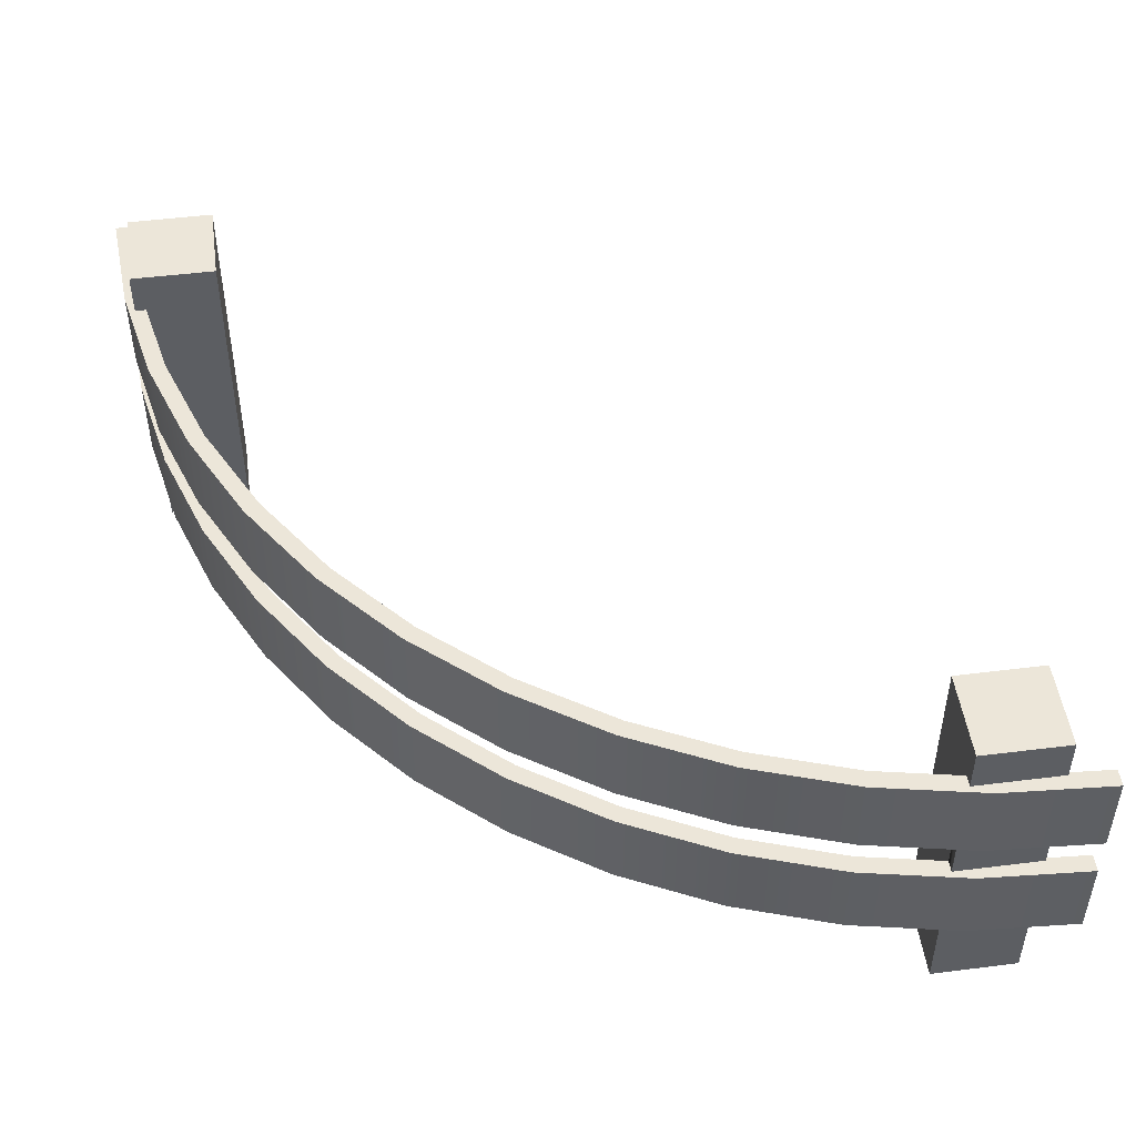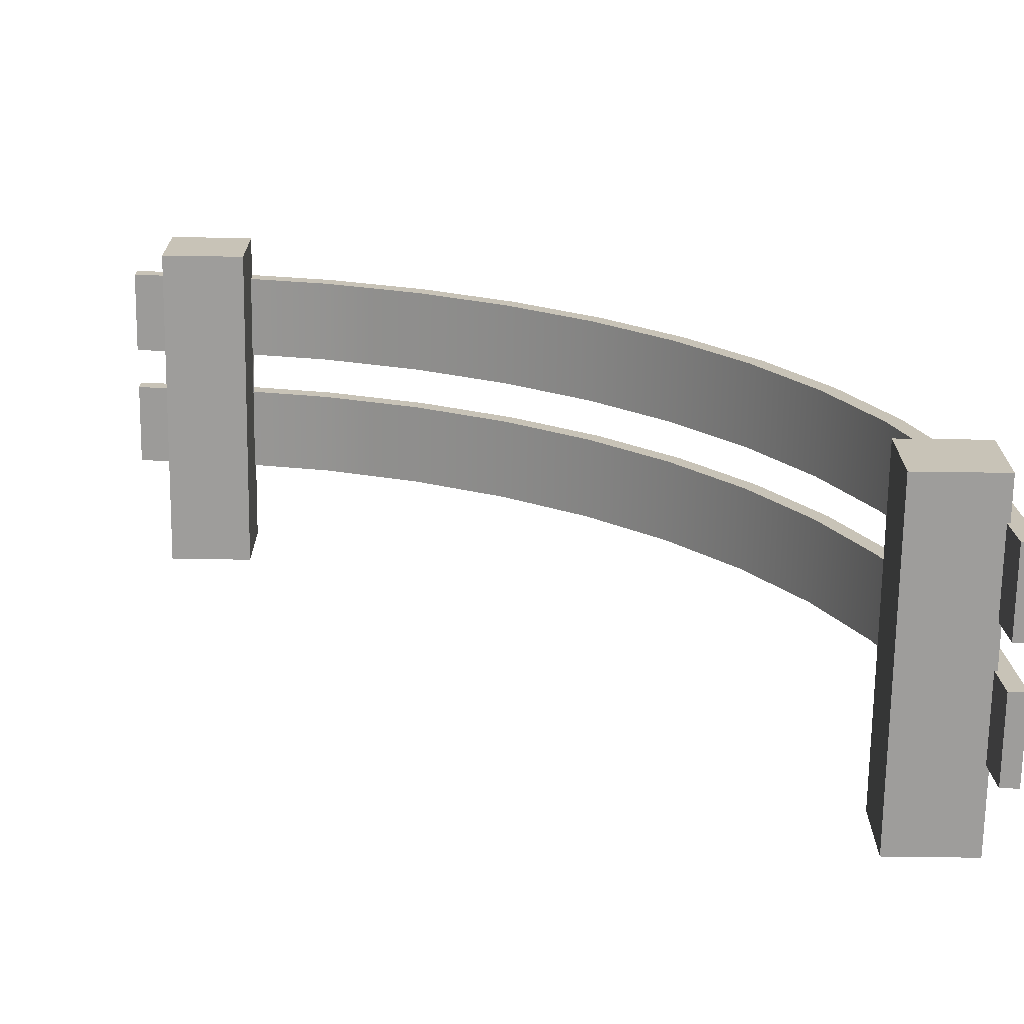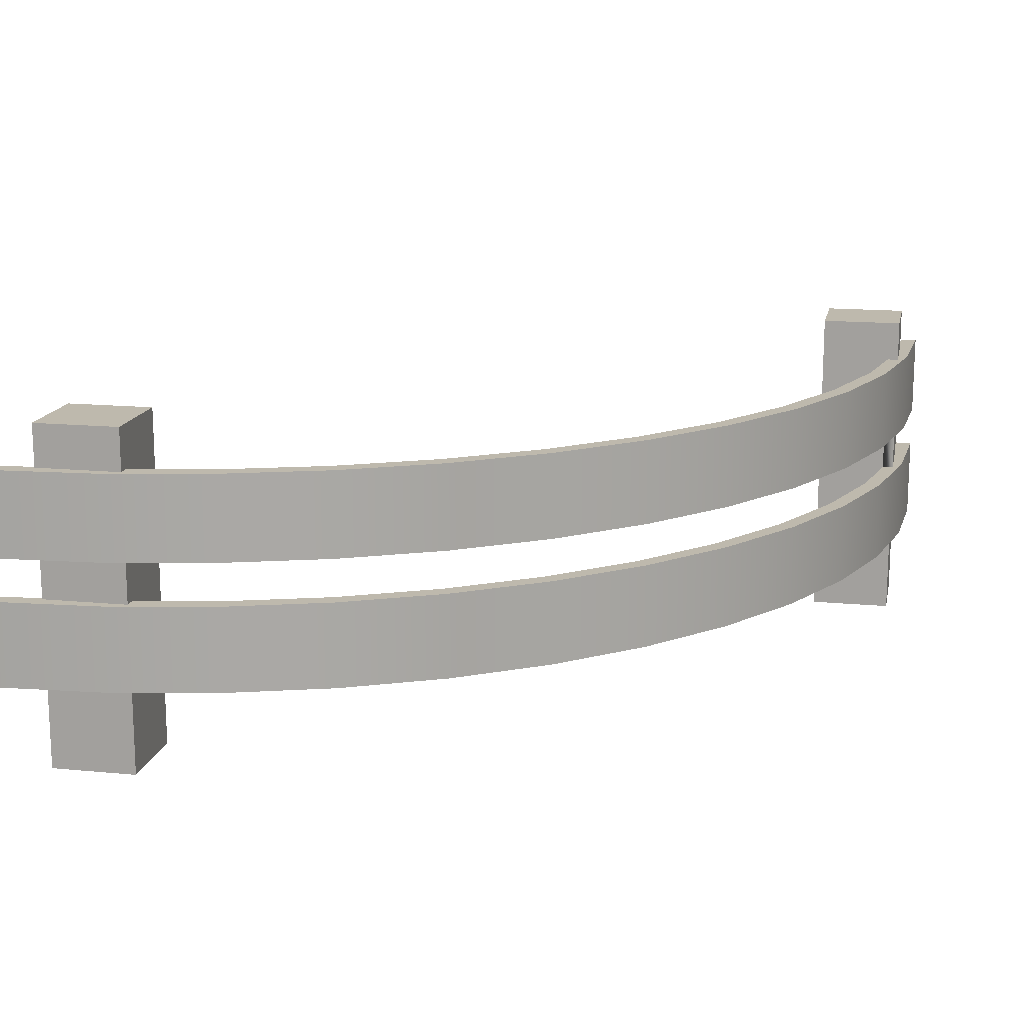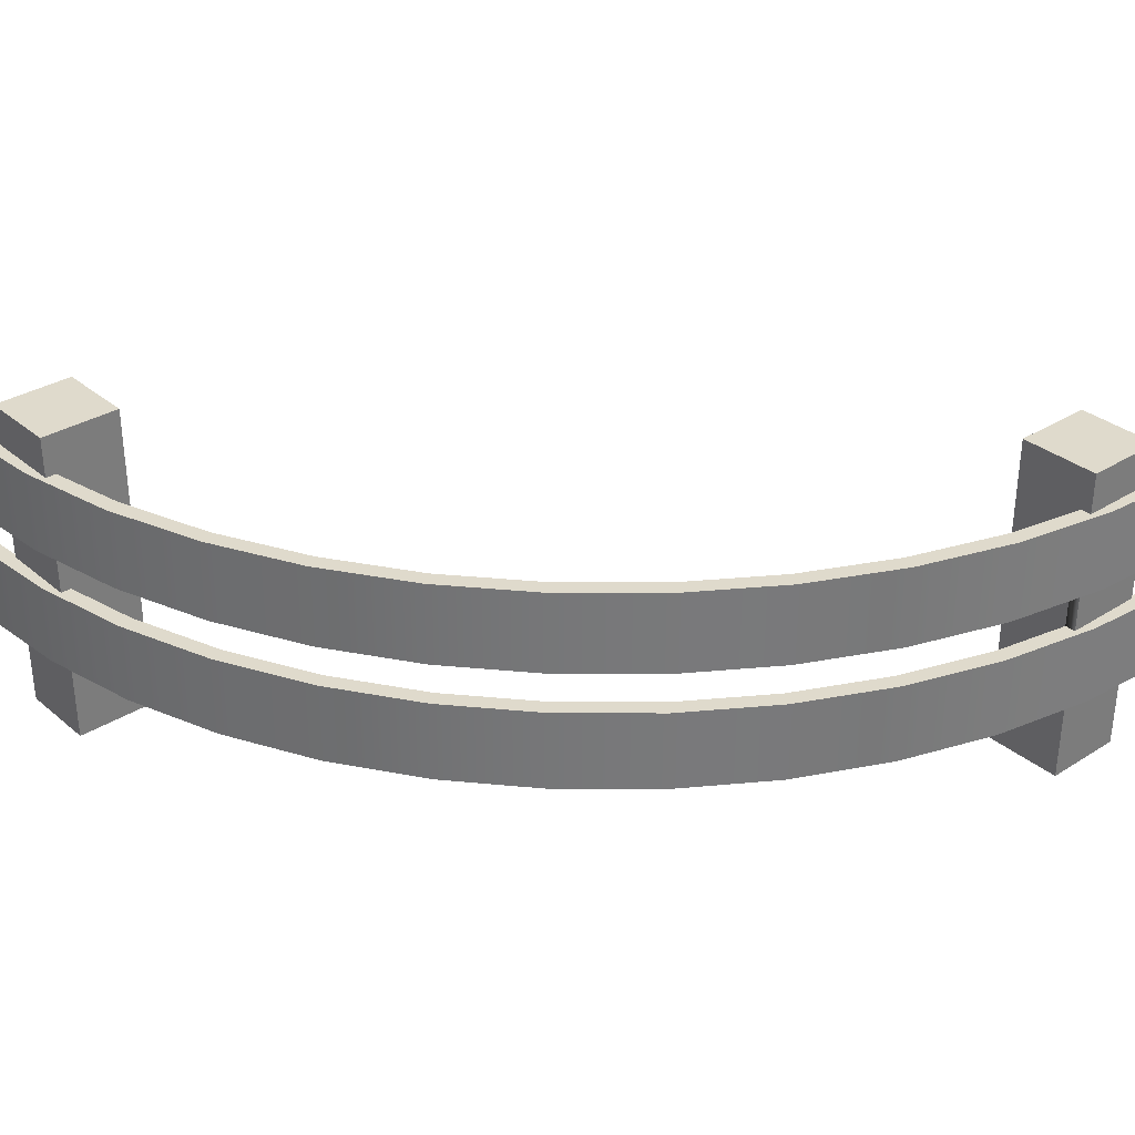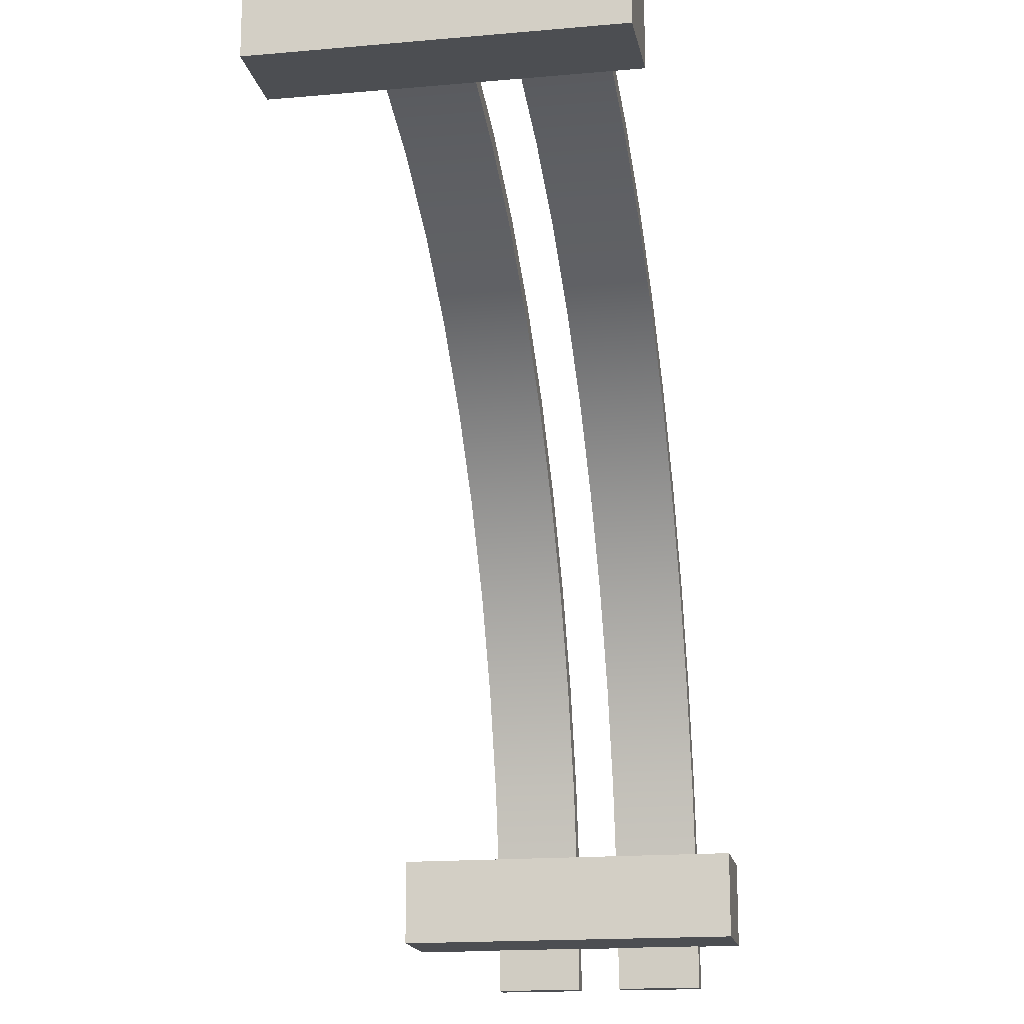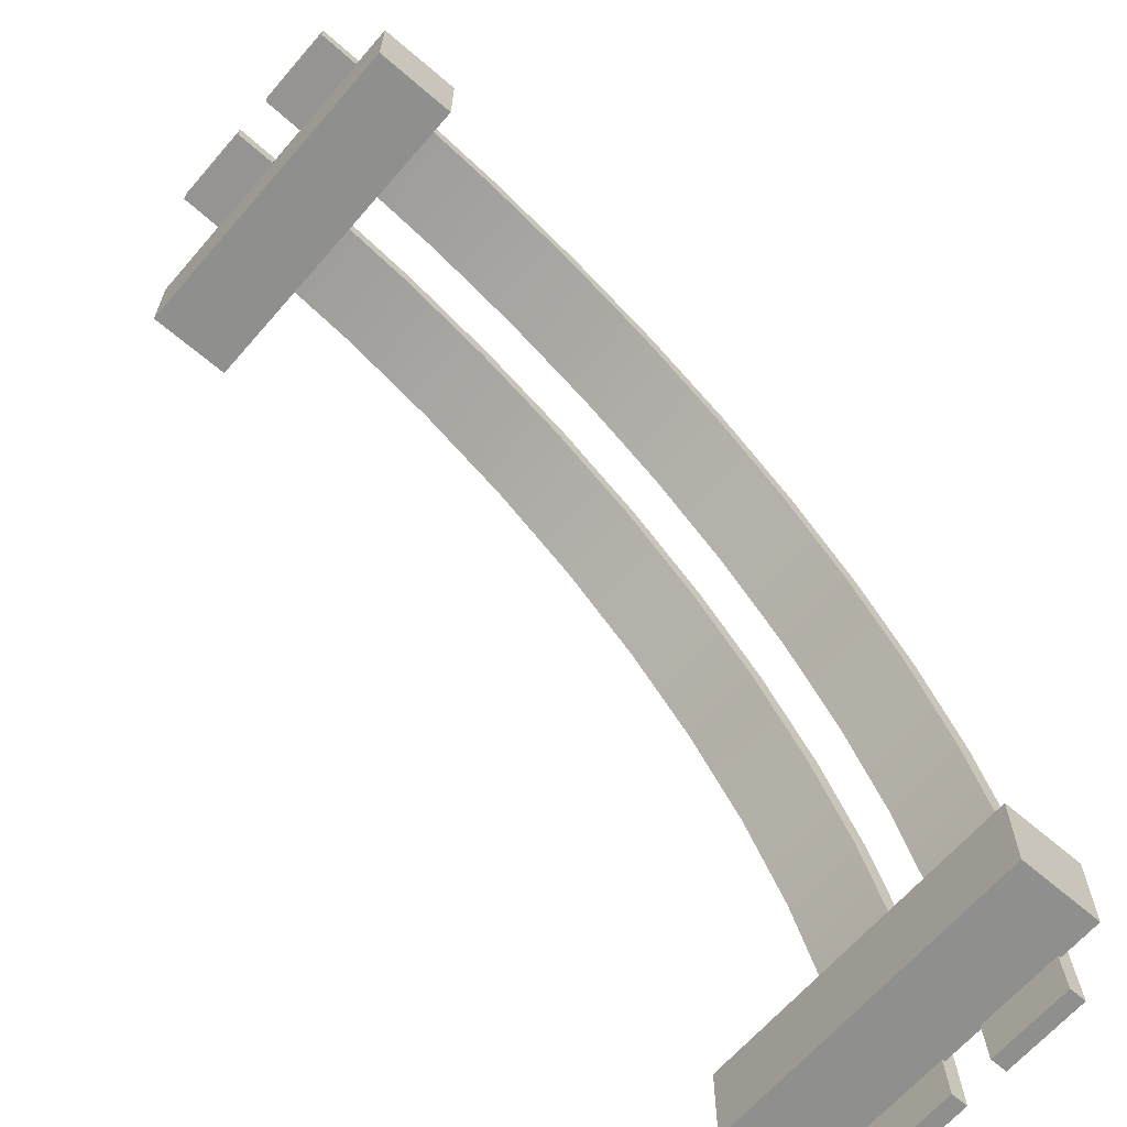
<metadata>
{"format":"obj","ext":"obj","renderer":"f3d","projection":"perspective","resolution":1024,"background":"white","views":[{"elev":49.1,"azim":-7.9,"up":"+Y"},{"elev":-70.4,"azim":179.2,"up":"+Z"},{"elev":15.2,"azim":-78.4,"up":"+Y"},{"elev":32.5,"azim":-41.1,"up":"+Y"},{"elev":-16.5,"azim":100.4,"up":"+Z"},{"elev":-65.1,"azim":139.1,"up":"+Z"}]}
</metadata>
<code>
o fenceCornerCurved
v -0.3227 0.35 -0.025
v -0.3777 0.25 -0.1365
v -0.3777 0.35 -0.1365
v -0.3227 0.25 -0.025
v 0.3734 0.35 0.4617
v 0.2489 0.25 0.4369
v 0.3734 0.25 0.4617
v 0.2489 0.35 0.4369
v -0.4369 0.25 -0.2489
v -0.4617 0.35 -0.3734
v -0.4617 0.25 -0.3734
v -0.4369 0.35 -0.2489
v 0.2541 0.35 0.4176
v 0.35 0.25 0.4367
v 0.2541 0.25 0.4176
v 0.35 0.35 0.4367
v -0.1718 0.35 0.1718
v -0.07832 0.25 0.2537
v -0.1718 0.25 0.1718
v -0.07832 0.35 0.2537
v 0.025 0.25 0.3227
v 0.025 0.35 0.3227
v -0.34 0.25 -0.015
v -0.3962 0.35 -0.1288
v -0.3962 0.25 -0.1288
v -0.34 0.35 -0.015
v 0.1288 0.25 0.3962
v 0.1288 0.35 0.3962
v 0.015 0.35 0.34
v -0.0905 0.25 0.2696
v 0.015 0.25 0.34
v -0.0905 0.35 0.2696
v -0.1859 0.25 0.1859
v -0.1859 0.35 0.1859
v -0.2537 0.35 0.07832
v -0.2537 0.25 0.07832
v -0.2696 0.25 0.0905
v -0.2696 0.35 0.0905
v -0.2696 0.1 0.0905
v -0.34 0.2 -0.015
v -0.34 0.1 -0.015
v -0.2696 0.2 0.0905
v 0.1365 0.35 0.3777
v 0.1365 0.25 0.3777
v 0.5 0.35 0.47
v 0.5 0.25 0.45
v 0.5 0.35 0.45
v 0.5 0.25 0.47
v -0.07832 0.2 0.2537
v 0.025 0.1 0.3227
v -0.07832 0.1 0.2537
v 0.025 0.2 0.3227
v -0.3777 0.2 -0.1365
v -0.4176 0.1 -0.2541
v -0.4176 0.2 -0.2541
v -0.3777 0.1 -0.1365
v -0.2537 0.2 0.07832
v -0.3227 0.1 -0.025
v -0.3227 0.2 -0.025
v -0.2537 0.1 0.07832
v -0.47 0.2 -0.5
v -0.45 0.1 -0.5
v -0.47 0.1 -0.5
v -0.45 0.2 -0.5
v -0.4176 0.35 -0.2541
v -0.4367 0.25 -0.35
v -0.4367 0.35 -0.35
v -0.4176 0.25 -0.2541
v -0.45 0.35 -0.5
v -0.4467 0.25 -0.45
v -0.45 0.25 -0.5
v -0.4467 0.35 -0.45
v -0.47 0.35 -0.5
v -0.47 0.25 -0.5
v -0.4467 0.1 -0.45
v -0.4467 0.2 -0.45
v -0.4367 0.1 -0.35
v -0.4367 0.2 -0.35
v 0.1365 0.1 0.3777
v 0.1365 0.2 0.3777
v 0.45 0.35 0.4467
v 0.45 0.25 0.4467
v 0.45 0.2 0.4467
v 0.5 0.1 0.45
v 0.45 0.1 0.4467
v 0.5 0.2 0.45
v 0.45 0.25 0.45
v 0.35 0.25 0.45
v -0.45 0.25 -0.35
v -0.45 0.25 -0.45
v -0.3962 0.2 -0.1288
v -0.3962 0.1 -0.1288
v -0.1859 0.1 0.1859
v -0.1859 0.2 0.1859
v -0.1718 0.2 0.1718
v -0.1718 0.1 0.1718
v 0.2541 0.2 0.4176
v 0.35 0.1 0.4367
v 0.2541 0.1 0.4176
v 0.35 0.2 0.4367
v 0.2489 0.2 0.4369
v 0.1288 0.1 0.3962
v 0.2489 0.1 0.4369
v 0.1288 0.2 0.3962
v 0.5 0.2 0.47
v 0.3734 0.1 0.4617
v 0.5 0.1 0.47
v 0.3734 0.2 0.4617
v 0.35 0.2 0.45
v 0.45 0.2 0.45
v 0.015 0.2 0.34
v -0.0905 0.2 0.2696
v -0.4369 0.2 -0.2489
v -0.45 0.2 -0.35
v -0.4617 0.2 -0.3734
v -0.45 0.2 -0.45
v 0.45 0.1 0.45
v 0.35 0.1 0.45
v 0.015 0.1 0.34
v -0.0905 0.1 0.2696
v -0.4369 0.1 -0.2489
v -0.45 0.1 -0.35
v -0.4617 0.1 -0.3734
v -0.45 0.1 -0.45
v 0.35 0.35 0.45
v 0.45 0.35 0.45
v -0.45 0.35 -0.35
v -0.45 0.35 -0.45
v -0.35 0.4 -0.35
v -0.35 0 -0.45
v -0.35 0.4 -0.45
v -0.35 0 -0.35
v 0.35 -0 0.45
v 0.45 -0 0.35
v 0.45 -0 0.45
v 0.35 -0 0.35
v 0.35 0.4 0.35
v 0.45 0.4 0.35
v -0.45 0 -0.35
v -0.45 0 -0.45
v 0.45 0.4 0.45
v 0.35 0.4 0.45
v -0.45 0.4 -0.45
v -0.45 0.4 -0.35
f 1 2 3
f 2 1 4
f 5 6 7
f 6 5 8
f 9 10 11
f 10 9 12
f 13 14 15
f 14 13 16
f 17 18 19
f 18 17 20
f 20 21 18
f 21 20 22
f 23 24 25
f 24 23 26
f 8 27 6
f 27 8 28
f 29 30 31
f 30 29 32
f 32 33 30
f 33 32 34
f 35 4 1
f 4 35 36
f 37 26 23
f 26 37 38
f 39 40 41
f 40 39 42
f 25 12 9
f 12 25 24
f 43 15 44
f 15 43 13
f 45 46 47
f 46 45 48
f 49 50 51
f 50 49 52
f 28 31 27
f 31 28 29
f 53 54 55
f 54 53 56
f 45 7 48
f 7 45 5
f 57 58 59
f 58 57 60
f 61 62 63
f 62 61 64
f 65 66 67
f 66 65 68
f 69 70 71
f 70 69 72
f 3 68 65
f 68 3 2
f 73 71 74
f 71 73 69
f 11 73 74
f 73 11 10
f 59 56 53
f 56 59 58
f 64 75 62
f 75 64 76
f 55 77 78
f 77 55 54
f 52 79 50
f 79 52 80
f 81 46 82
f 46 81 47
f 83 84 85
f 84 83 86
f 7 87 48
f 87 7 88
f 88 7 6
f 88 6 14
f 14 6 15
f 15 6 44
f 44 6 27
f 44 27 21
f 21 27 31
f 21 31 18
f 18 31 30
f 18 30 19
f 19 30 33
f 19 33 36
f 36 33 37
f 36 37 4
f 4 37 23
f 4 23 2
f 2 23 25
f 2 25 68
f 68 25 9
f 68 9 66
f 66 9 89
f 89 9 11
f 89 11 90
f 90 11 71
f 71 11 74
f 71 70 90
f 48 82 46
f 82 48 87
f 41 91 92
f 91 41 40
f 93 42 39
f 42 93 94
f 95 51 96
f 51 95 49
f 97 98 99
f 98 97 100
f 101 102 103
f 102 101 104
f 95 60 57
f 60 95 96
f 105 106 107
f 106 105 108
f 97 109 100
f 101 109 97
f 108 109 101
f 108 110 109
f 105 110 108
f 105 83 110
f 83 105 86
f 101 97 80
f 101 80 104
f 104 80 52
f 104 52 111
f 111 52 49
f 111 49 112
f 112 49 95
f 112 95 94
f 94 95 57
f 94 57 42
f 42 57 59
f 42 59 40
f 40 59 53
f 40 53 91
f 91 53 55
f 91 55 113
f 113 55 78
f 113 78 114
f 113 114 115
f 114 61 115
f 116 61 114
f 116 64 61
f 64 116 76
f 106 117 107
f 117 106 118
f 118 106 103
f 118 103 98
f 98 103 99
f 99 103 79
f 79 103 102
f 79 102 50
f 50 102 119
f 50 119 51
f 51 119 120
f 51 120 96
f 96 120 93
f 96 93 60
f 60 93 39
f 60 39 58
f 58 39 41
f 58 41 56
f 56 41 92
f 56 92 54
f 54 92 121
f 54 121 77
f 77 121 122
f 122 121 123
f 122 123 124
f 124 123 62
f 62 123 63
f 62 75 124
f 107 85 84
f 85 107 117
f 33 38 37
f 38 33 34
f 104 119 102
f 119 104 111
f 111 120 119
f 120 111 112
f 105 84 86
f 84 105 107
f 92 113 121
f 113 92 91
f 112 93 120
f 93 112 94
f 123 61 63
f 61 123 115
f 80 99 79
f 99 80 97
f 17 36 35
f 36 17 19
f 22 44 21
f 44 22 43
f 13 125 16
f 8 125 13
f 5 125 8
f 5 126 125
f 45 126 5
f 45 81 126
f 81 45 47
f 8 13 43
f 8 43 28
f 28 43 22
f 28 22 29
f 29 22 20
f 29 20 32
f 32 20 17
f 32 17 34
f 34 17 35
f 34 35 38
f 38 35 1
f 38 1 26
f 26 1 3
f 26 3 24
f 24 3 65
f 24 65 12
f 12 65 67
f 12 67 127
f 12 127 10
f 127 73 10
f 128 73 127
f 128 69 73
f 69 128 72
f 121 115 123
f 115 121 113
f 108 103 106
f 103 108 101
f 129 130 131
f 130 129 132
f 133 134 135
f 134 133 136
f 137 134 136
f 134 137 138
f 139 130 132
f 130 139 140
f 137 141 138
f 141 137 142
f 127 143 128
f 143 127 144
f 114 90 116
f 90 114 89
f 117 133 135
f 133 117 118
f 143 129 131
f 129 143 144
f 141 125 126
f 125 141 142
f 87 109 110
f 109 87 88
f 133 137 136
f 137 133 98
f 98 133 118
f 16 137 98
f 137 16 142
f 16 98 100
f 16 100 14
f 109 14 100
f 14 109 88
f 142 16 125
f 129 139 132
f 139 129 77
f 77 129 78
f 78 129 114
f 114 129 66
f 66 129 67
f 67 129 127
f 127 129 144
f 89 114 66
f 122 139 77
f 87 83 82
f 83 87 110
f 85 82 83
f 85 81 82
f 85 134 81
f 134 85 135
f 135 85 117
f 134 141 81
f 141 134 138
f 81 141 126
f 139 124 140
f 124 139 122
f 90 76 116
f 70 76 90
f 131 76 70
f 131 75 76
f 130 75 131
f 130 124 75
f 124 130 140
f 131 70 72
f 131 72 143
f 143 72 128

</code>
